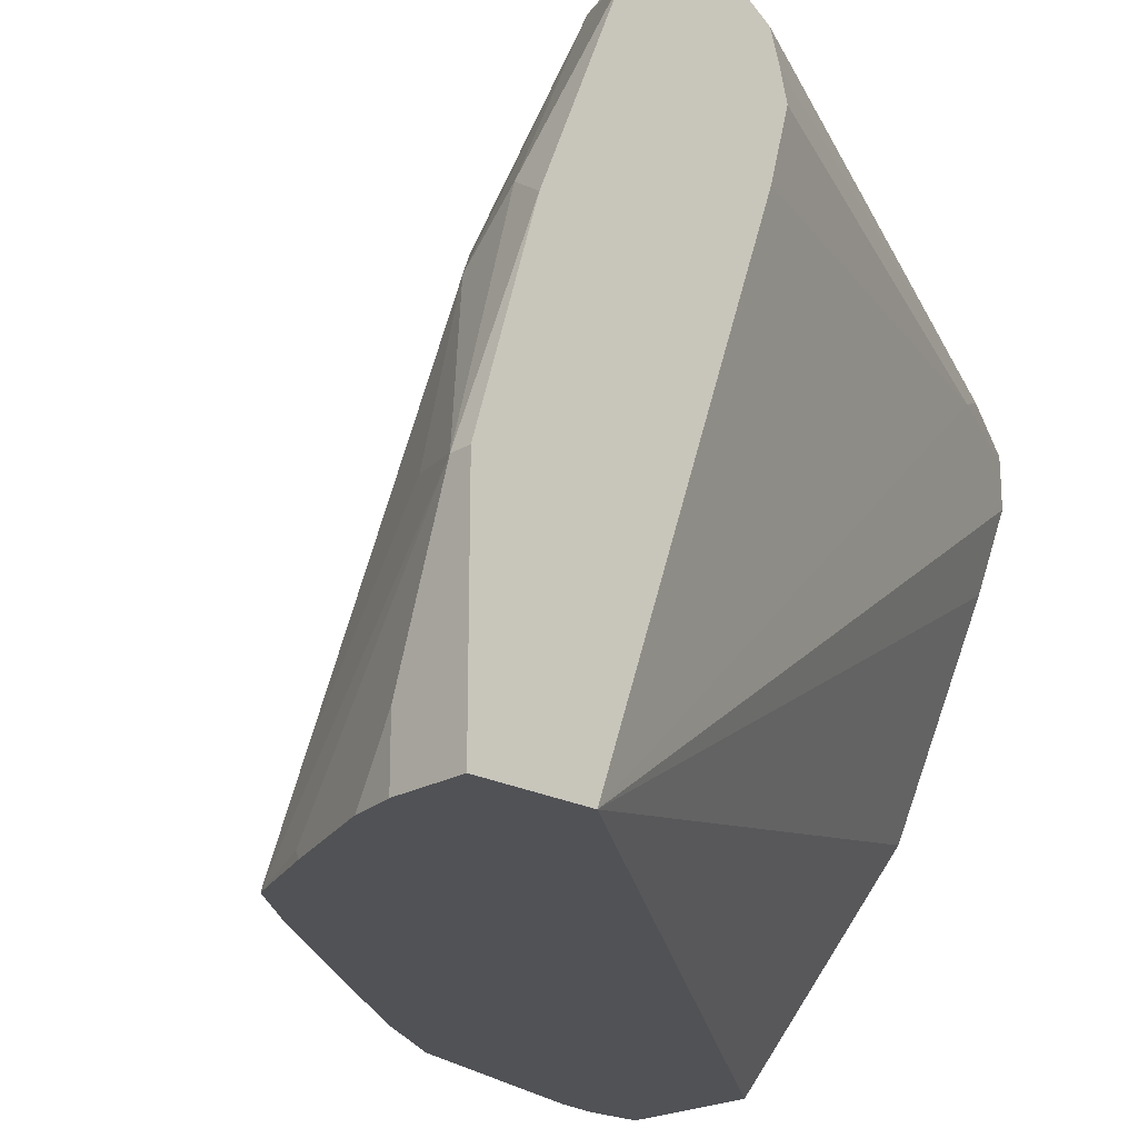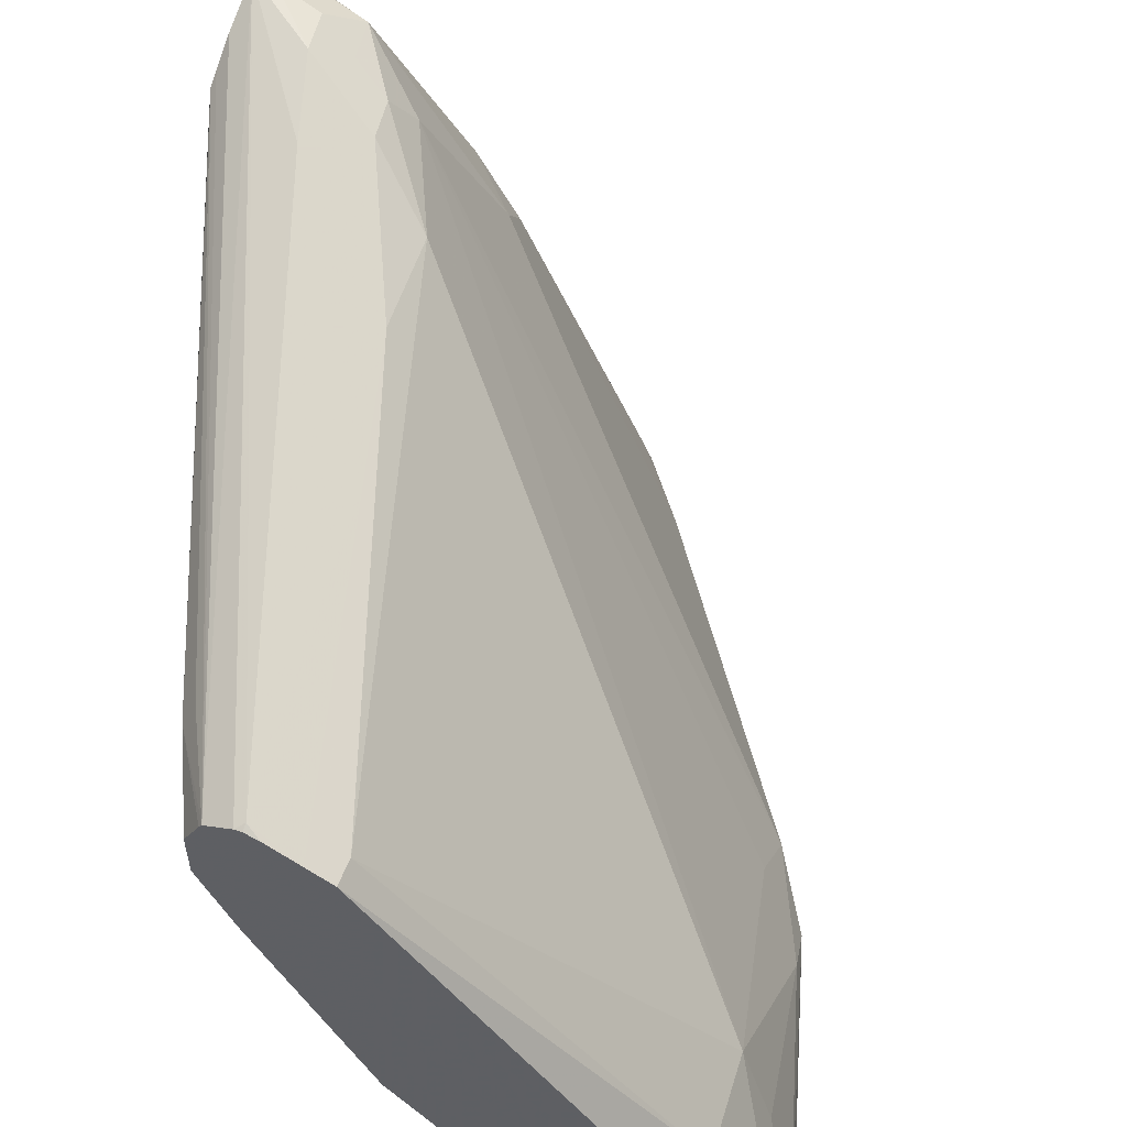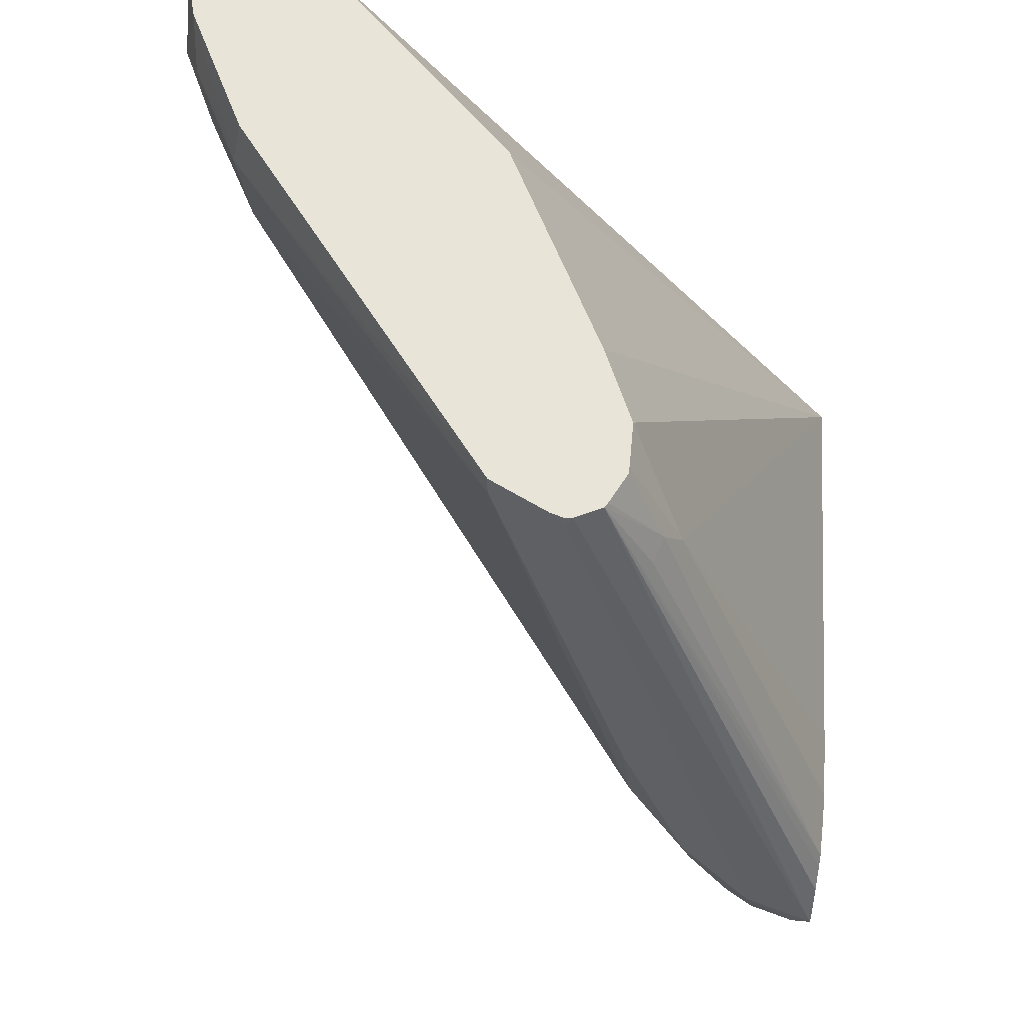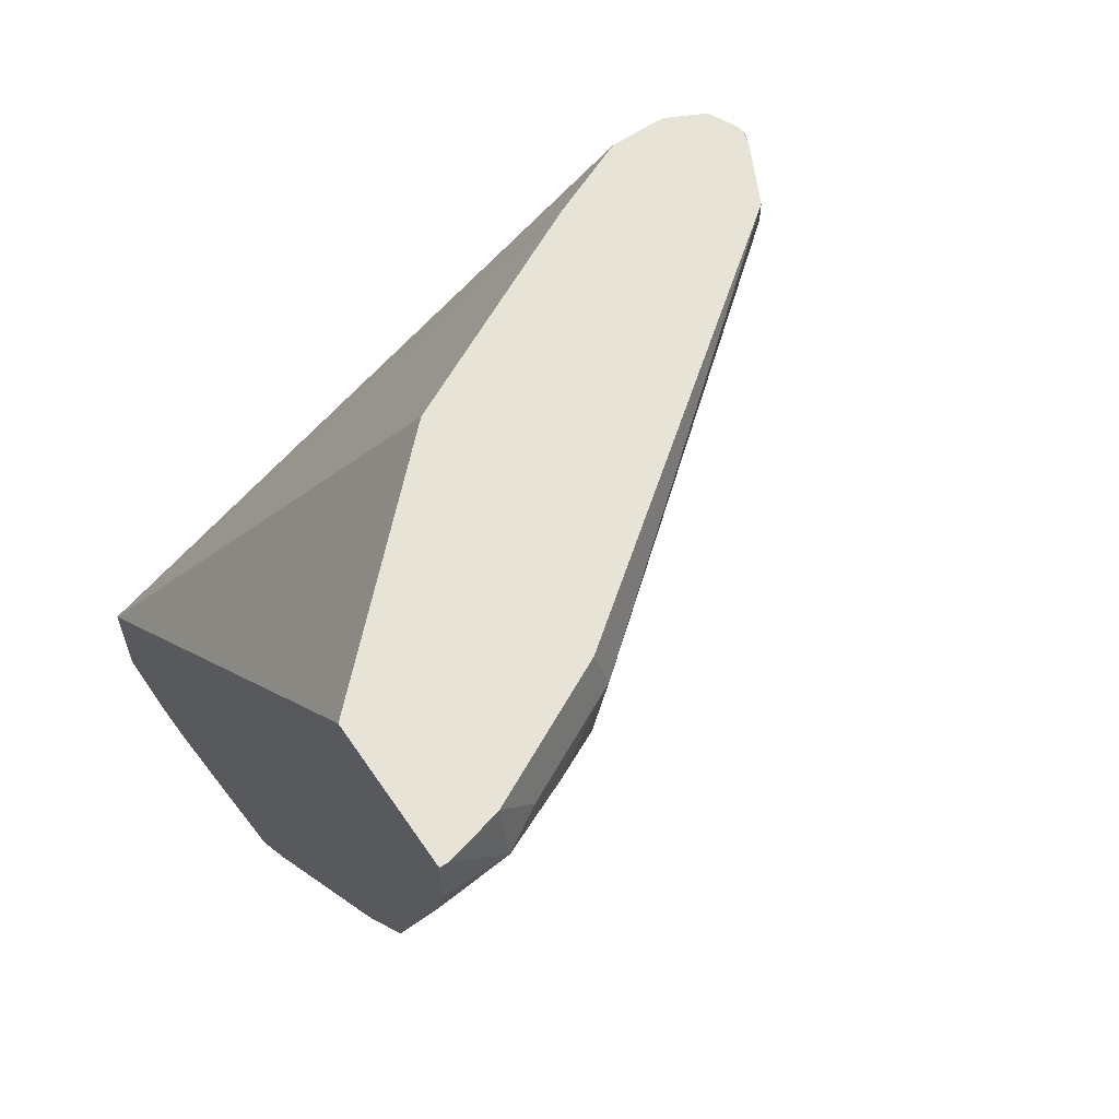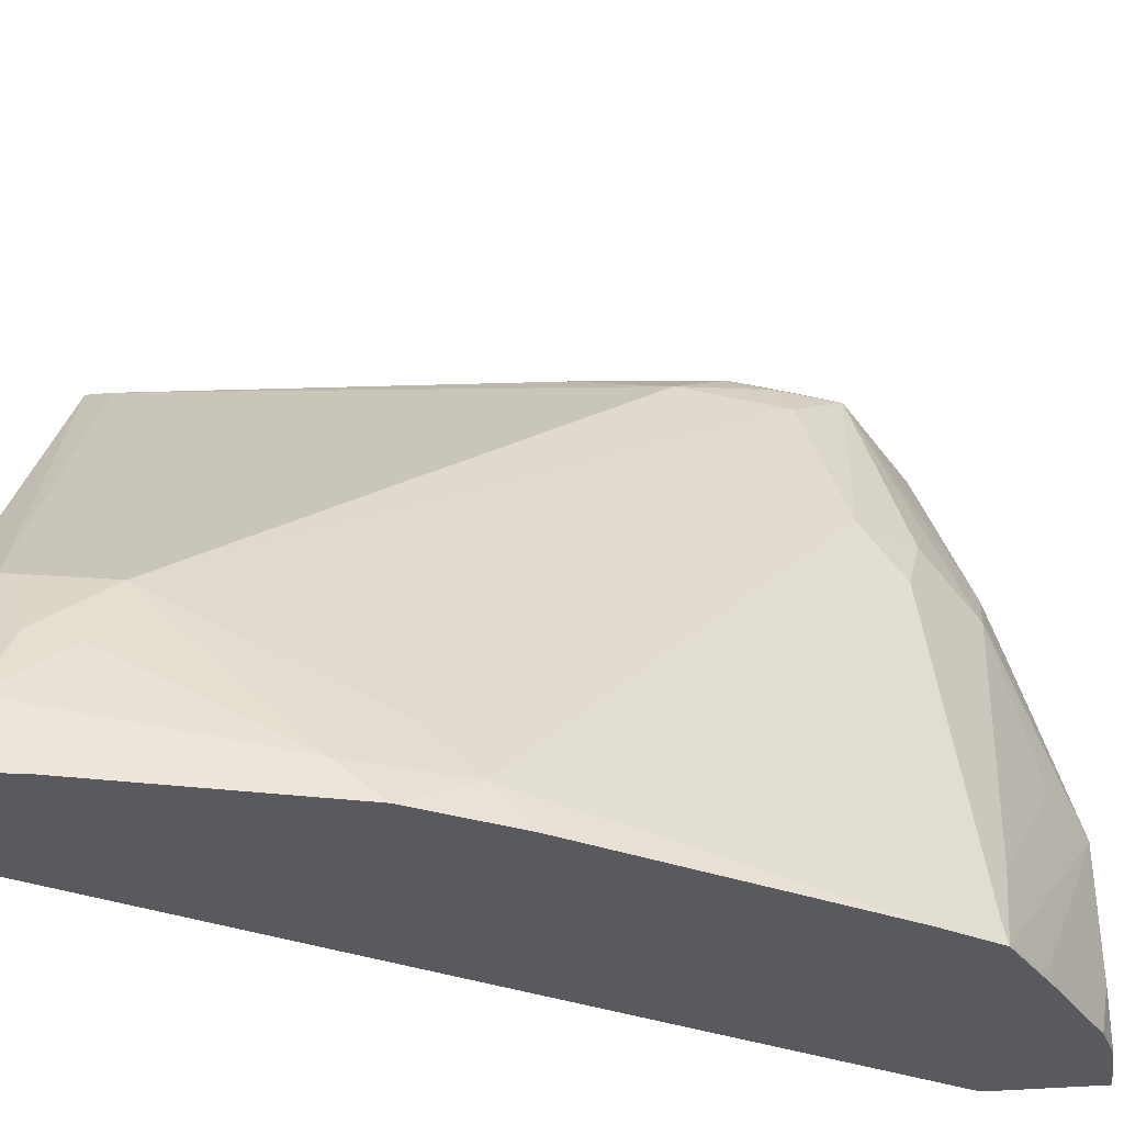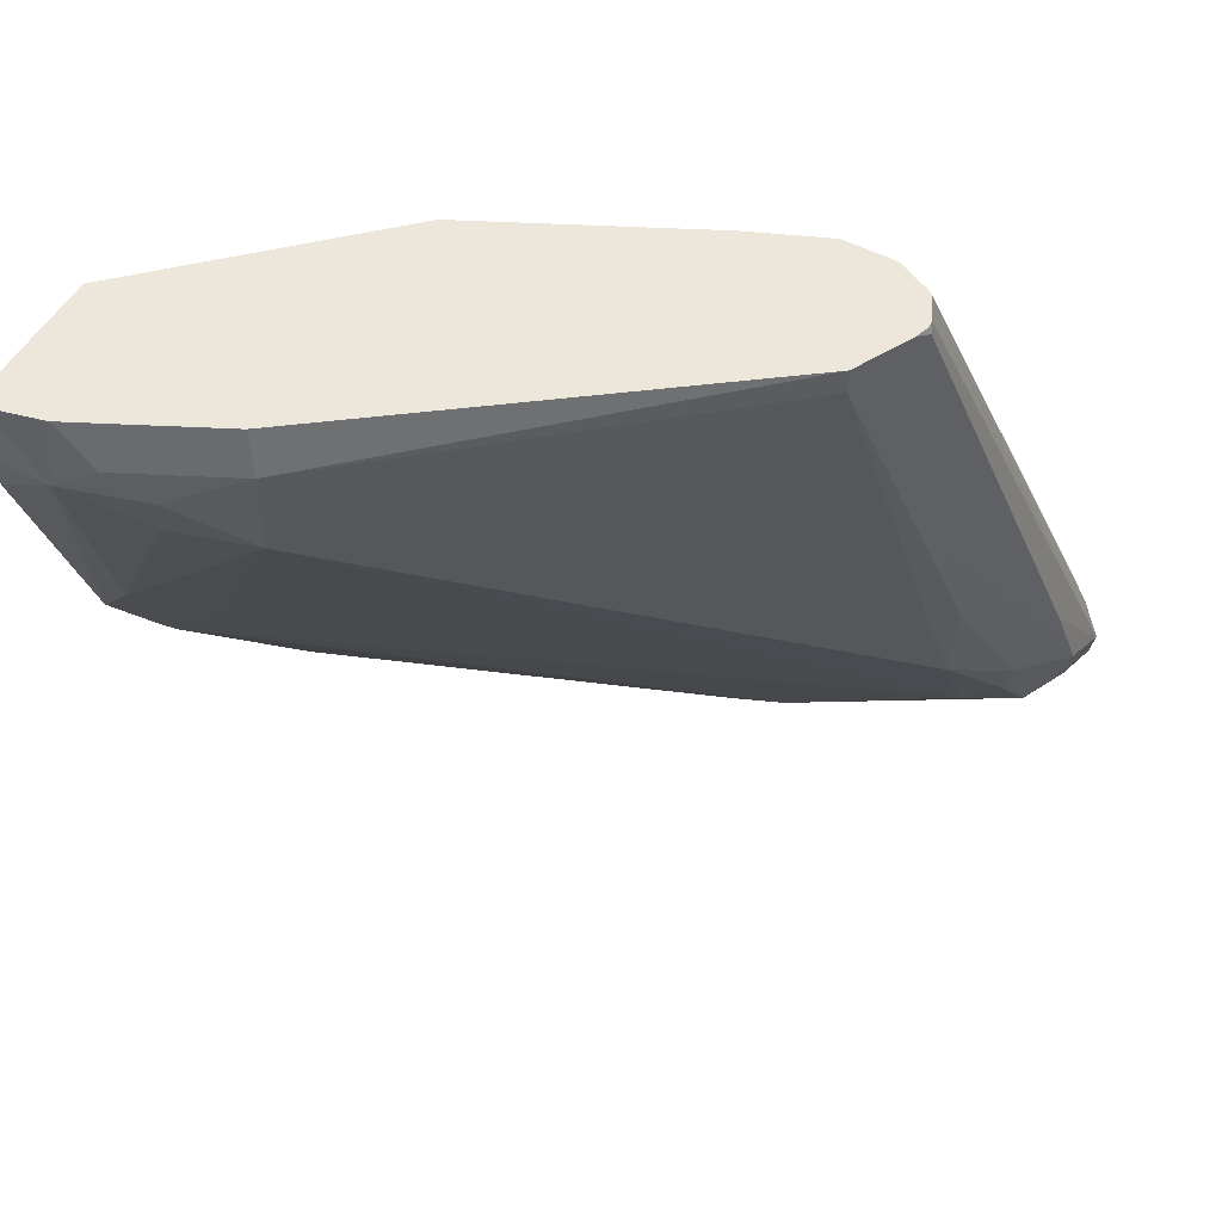
<metadata>
{"format":"obj","ext":"obj","renderer":"f3d","projection":"perspective","resolution":1024,"background":"white","views":[{"elev":-21.2,"azim":-133.8,"up":"+Y"},{"elev":58.4,"azim":22.2,"up":"+Y"},{"elev":60.7,"azim":-174.4,"up":"+Z"},{"elev":61.8,"azim":55.8,"up":"+Z"},{"elev":-30.9,"azim":98.0,"up":"+Y"},{"elev":52.0,"azim":119.6,"up":"+Z"}]}
</metadata>
<code>
v 0.03375 0.2305 -0.8144
v 0.03375 0.2423 -0.8174
v 0.03375 0.2006 -0.8226
v 0.1043 0.2085 -0.6466
v 0.03375 0.2542 -0.8214
v 0.1112 0.2155 -0.6327
v 0.03375 -0.003528 -0.8942
v 0.1257 0.1882 -0.6021
v 0.1257 0.2058 -0.6021
v 0.03375 0.2573 -0.8262
v 0.1147 0.2242 -0.6361
v 0.133 0.2229 -0.6021
v 0.1258 0.2089 -0.6021
v 0.1319 0.221 -0.6021
v 0.03375 -0.003528 -0.9385
v 0.2568 -0.003528 -0.6021
v 0.1799 0.07565 -0.6021
v 0.1382 0.159 -0.6021
v 0.03375 0.2636 -0.8369
v 0.1433 0.228 -0.6021
v 0.03375 0.2711 -0.8551
v 0.03375 0.08345 -0.9385
v 0.06258 -0.003528 -0.9385
v 0.3128 -0.003528 -0.6021
v 0.146 0.2284 -0.6021
v 0.146 0.2294 -0.6048
v 0.07301 0.2659 -0.8029
v 0.06258 0.2711 -0.8342
v 0.04173 0.2711 -0.8551
v 0.03375 0.2642 -0.869
v 0.04173 0.08345 -0.9385
v 0.03375 0.1643 -0.9151
v 0.07995 -0.003474 -0.935
v 0.0799 -0.003528 -0.935
v 0.06258 0.02086 -0.9385
v 0.3128 2.066e-05 -0.6021
v 0.3128 -0.003528 -0.6257
v 0.1515 0.2267 -0.6021
v 0.1641 0.2203 -0.6021
v 0.1321 0.2364 -0.7161
v 0.1147 0.2451 -0.6987
v 0.1182 0.2433 -0.7647
v 0.09039 0.2572 -0.8203
v 0.07301 0.2607 -0.8447
v 0.05911 0.2676 -0.8516
v 0.05217 0.2607 -0.8655
v 0.03476 0.2642 -0.869
v 0.03375 0.2631 -0.87
v 0.06954 0.09038 -0.9246
v 0.1551 -0.003528 -0.9059
v 0.1251 2.066e-05 -0.9176
v 0.1216 -0.003528 -0.9194
v 0.09386 0.01045 -0.9281
v 0.05217 0.1773 -0.9072
v 0.07301 0.1564 -0.9072
v 0.03375 0.2423 -0.8839
v 0.3077 0.02072 -0.6021
v 0.3128 0.02086 -0.6257
v 0.3094 -0.003528 -0.643
v 0.1738 0.2155 -0.6021
v 0.1738 0.2155 -0.6118
v 0.1147 0.2398 -0.8029
v 0.08692 0.2537 -0.8377
v 0.06954 0.2572 -0.862
v 0.04173 0.2503 -0.876
v 0.1147 0.07301 -0.9072
v 0.1356 0.03129 -0.9072
v 0.1738 -0.003528 -0.8829
v 0.1112 0.1529 -0.8829
v 0.153 0.006957 -0.9038
v 0.09386 0.1773 -0.8864
v 0.3074 0.02137 -0.6021
v 0.3076 0.02086 -0.6022
v 0.2954 0.04521 -0.65
v 0.2989 0.04868 -0.6327
v 0.285 0.07648 -0.6188
v 0.3059 0.03478 -0.6188
v 0.2781 -0.003528 -0.737
v 0.2815 0.01045 -0.7196
v 0.2815 0.07301 -0.6021
v 0.2815 0.07301 -0.657
v 0.09386 0.2398 -0.8447
v 0.1147 0.1773 -0.8655
v 0.2538 -0.003528 -0.7752
v 0.153 0.04868 -0.8829
v 0.2607 0.01045 -0.7613
v 0.2865 0.06309 -0.6021
v 0.2607 0.03129 -0.7404
f 46 48 47
f 46 65 48
f 46 64 65
f 48 65 56
f 44 64 45
f 43 62 63
f 44 63 64
f 45 64 46
f 49 55 66
f 29 46 47
f 49 67 50
f 50 52 51
f 50 67 66
f 50 66 69
f 50 69 70
f 50 70 68
f 43 63 44
f 54 56 64
f 49 66 67
f 42 61 62
f 29 45 46
f 40 61 42
f 54 64 55
f 30 47 48
f 31 49 50
f 31 50 51
f 31 51 52
f 31 52 53
f 31 53 33
f 31 33 35
f 42 62 43
f 31 32 54
f 31 55 49
f 32 56 54
f 33 52 34
f 33 53 52
f 36 58 57
f 37 59 58
f 39 60 61
f 39 61 40
f 31 54 55
f 55 64 71
f 82 86 83
f 55 69 66
f 69 71 83
f 69 83 85
f 69 85 70
f 72 73 77
f 72 77 76
f 72 76 87
f 74 81 75
f 74 79 81
f 68 86 84
f 75 81 76
f 78 84 86
f 78 86 79
f 79 86 81
f 81 86 88
f 81 88 82
f 82 88 86
f 83 86 85
f 28 40 42
f 76 80 87
f 55 71 69
f 68 85 86
f 64 82 83
f 56 65 64
f 57 58 73
f 57 73 72
f 58 74 75
f 58 75 76
f 58 76 77
f 58 77 73
f 58 59 78
f 68 70 85
f 58 78 79
f 60 80 76
f 60 76 61
f 61 76 81
f 61 81 62
f 62 82 63
f 62 81 82
f 63 82 64
f 64 83 71
f 58 79 74
f 28 45 29
f 7 15 23
f 28 43 44
f 5 12 10
f 6 9 13
f 6 13 14
f 6 14 12
f 6 12 11
f 7 23 34
f 7 34 52
f 7 52 50
f 7 50 68
f 7 68 84
f 7 84 78
f 7 78 59
f 7 59 37
f 7 37 24
f 7 24 16
f 7 16 17
f 7 17 18
f 5 11 12
f 5 6 11
f 4 7 8
f 4 9 6
f 1 2 5
f 1 5 10
f 1 10 19
f 1 19 21
f 1 21 30
f 1 30 48
f 1 48 56
f 1 56 32
f 7 18 8
f 1 32 22
f 1 15 7
f 1 7 3
f 1 3 4
f 1 4 2
f 2 4 6
f 2 6 5
f 3 7 4
f 28 44 45
f 1 22 15
f 8 18 17
f 4 8 9
f 8 16 24
f 21 27 28
f 21 28 29
f 21 29 47
f 21 47 30
f 21 26 27
f 22 32 31
f 23 33 34
f 23 35 33
f 20 26 21
f 24 58 36
f 26 38 39
f 26 39 40
f 26 40 41
f 26 41 27
f 27 41 40
f 27 40 28
f 28 42 43
f 8 17 16
f 25 38 26
f 20 25 26
f 24 37 58
f 15 31 35
f 8 24 36
f 15 35 23
f 8 36 57
f 8 57 72
f 8 72 87
f 8 87 80
f 8 60 39
f 8 39 38
f 8 38 25
f 8 25 20
f 8 80 60
f 8 20 12
f 15 22 31
f 12 20 21
f 10 12 19
f 8 13 9
f 12 21 19
f 8 14 13
f 8 12 14

</code>
